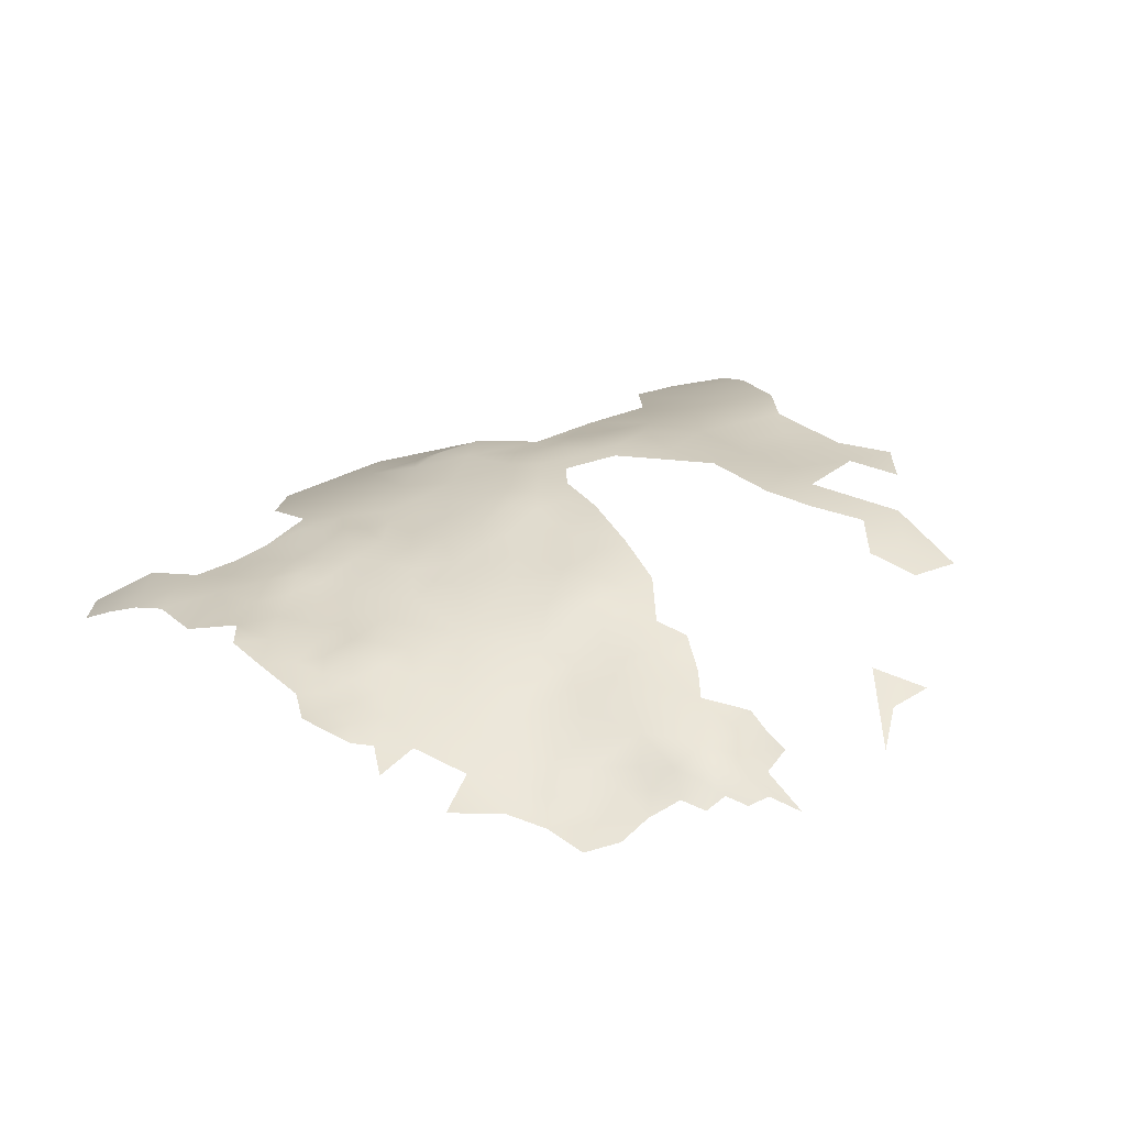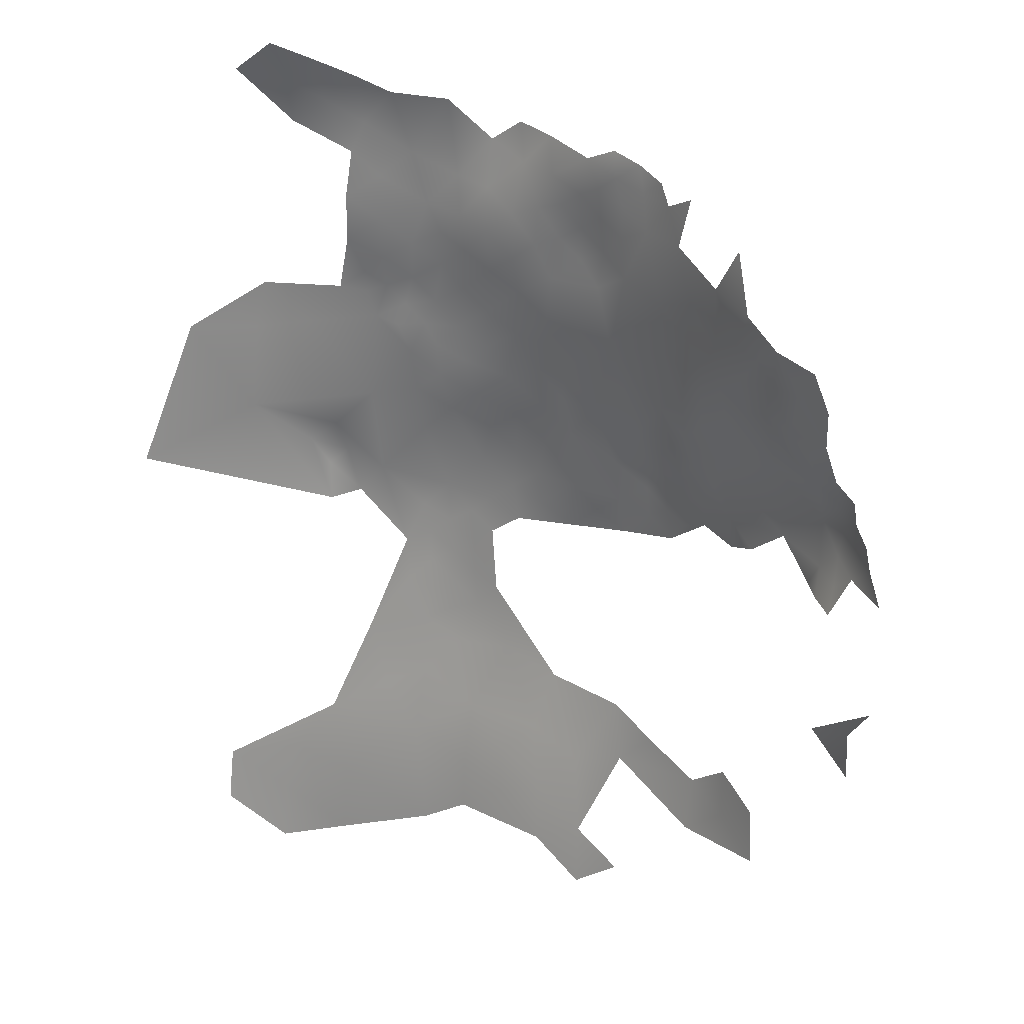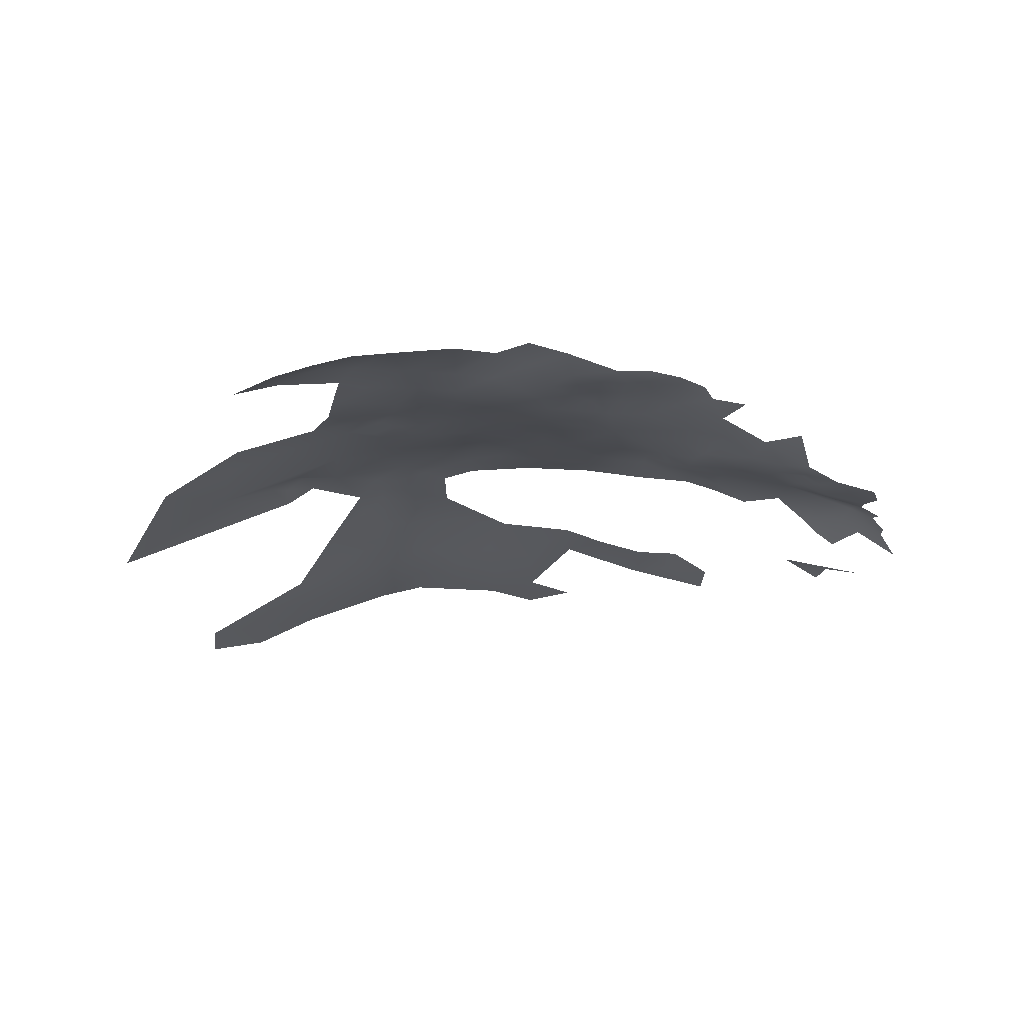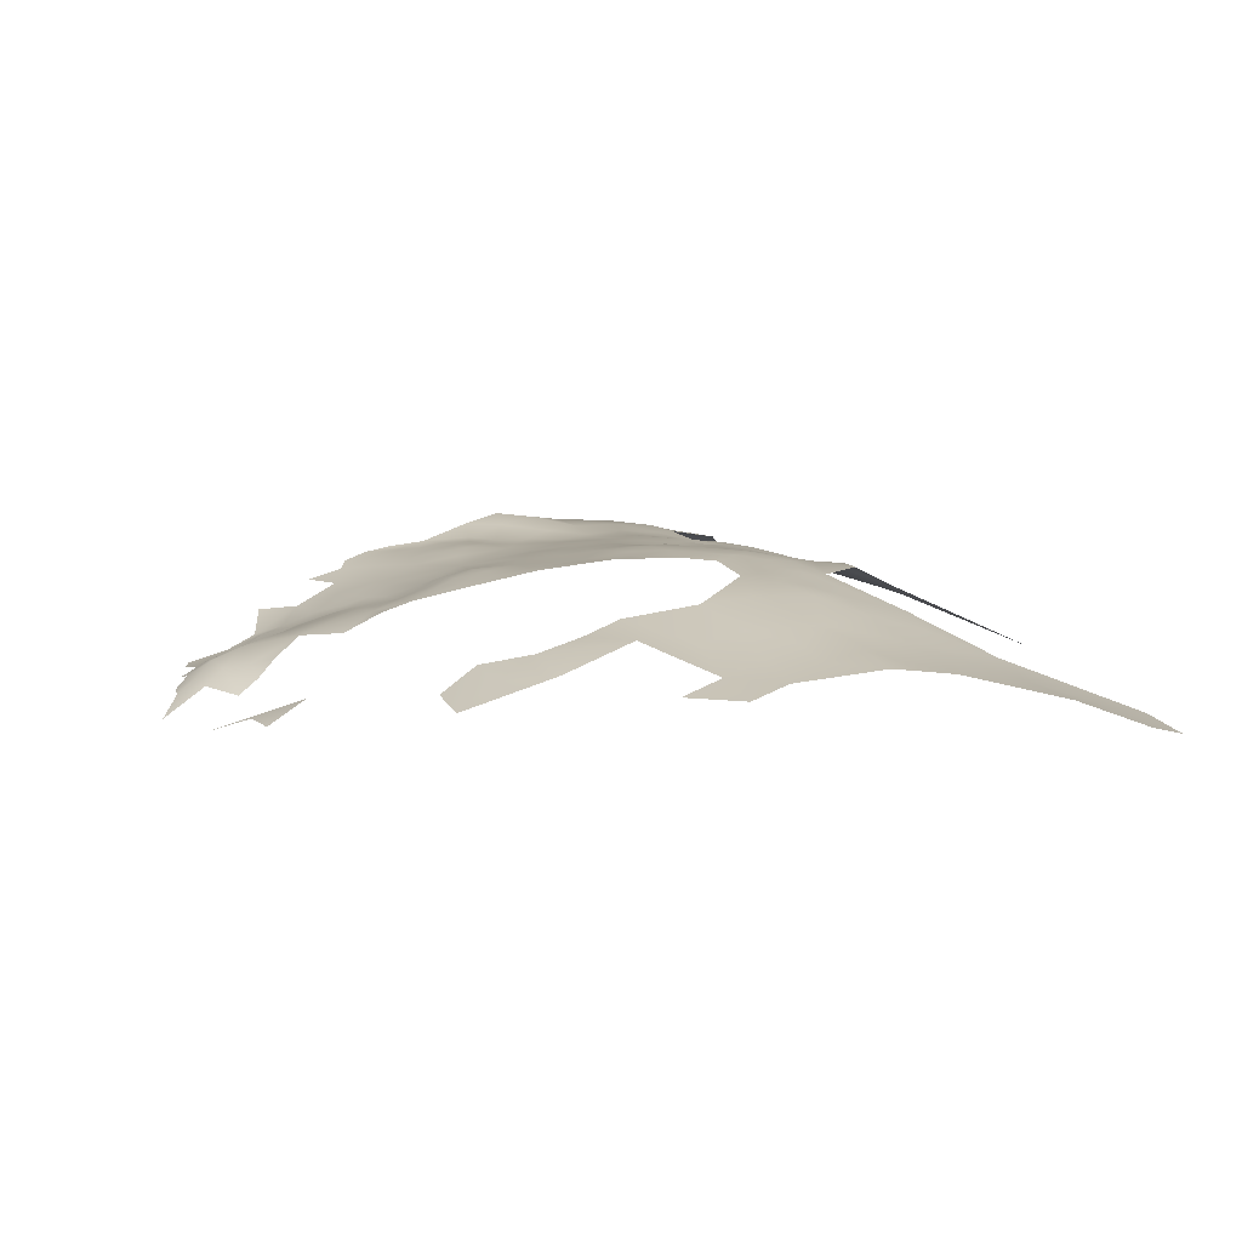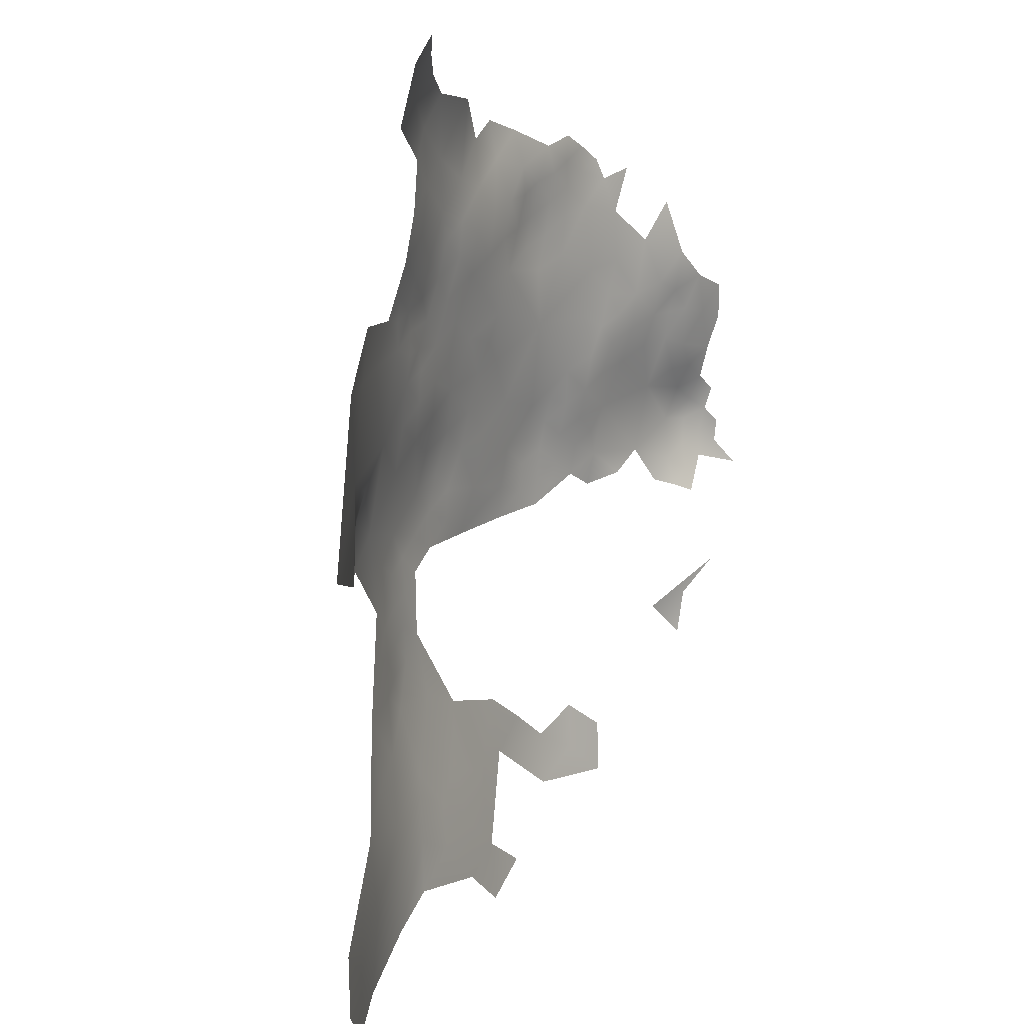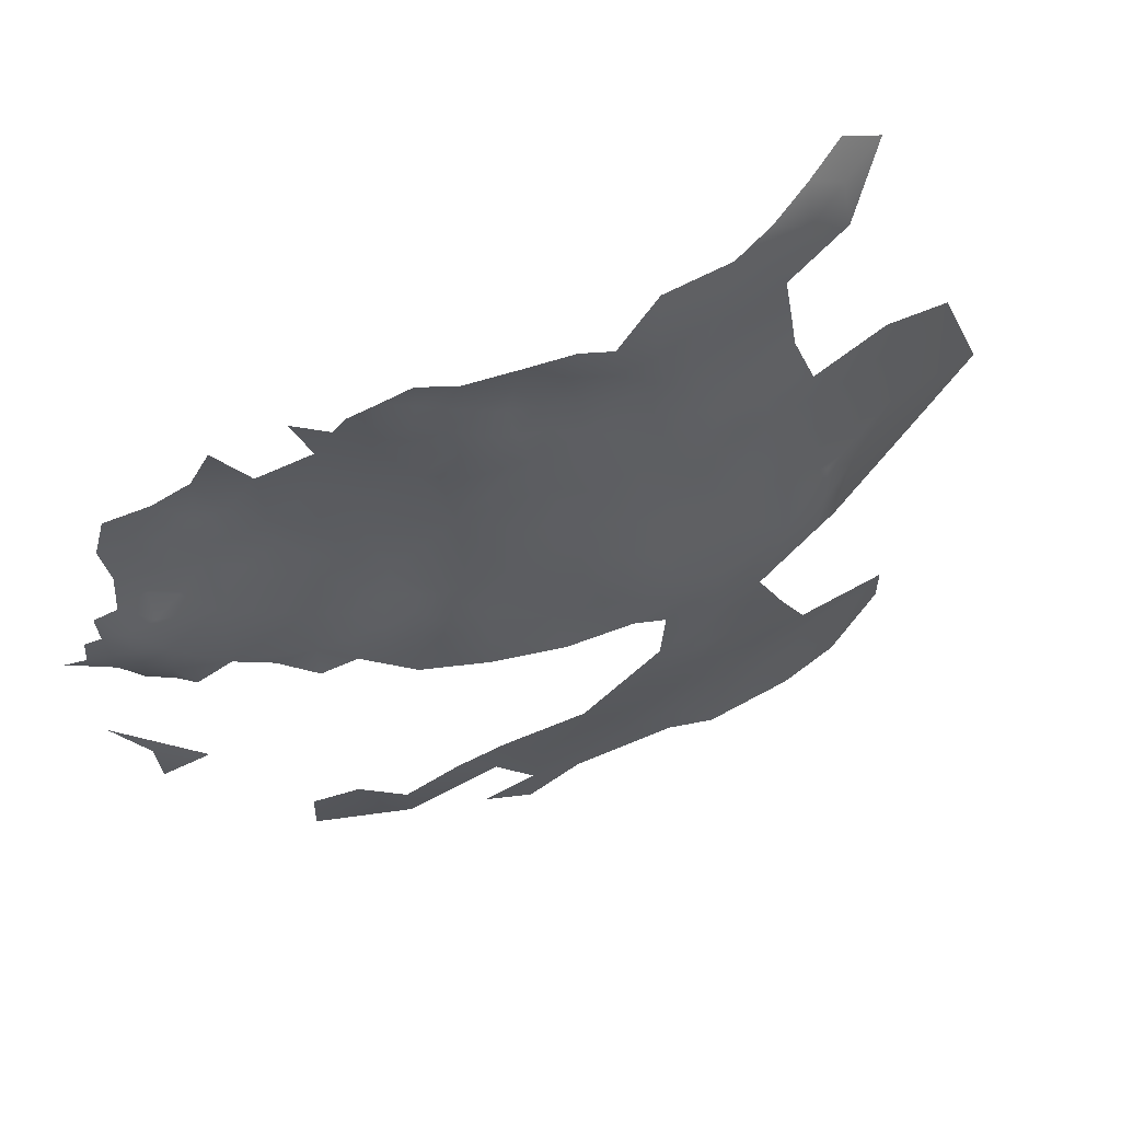
<metadata>
{"format":"obj","ext":"obj","renderer":"f3d","projection":"perspective","resolution":1024,"background":"white","views":[{"elev":29.0,"azim":-122.6,"up":"+Z"},{"elev":18.8,"azim":-141.5,"up":"+Y"},{"elev":-23.3,"azim":176.5,"up":"+Z"},{"elev":16.0,"azim":-21.9,"up":"+Z"},{"elev":5.9,"azim":117.4,"up":"+Y"},{"elev":62.7,"azim":-21.2,"up":"+Y"}]}
</metadata>
<code>
v -1004 380.5 789.3
v -1019 389.2 789.6
v -1046 395.3 787.8
v -1045 358.1 793.7
v -1045 361.6 793.3
v -1048 359.8 792.8
v -1046 354.7 794.1
v -1042 356.7 794.6
v -1042 360 794.2
v -1048 357 793.3
v -1057 380.5 785.6
v -1039 391.6 788.8
v -1038 398.1 788.4
v -1070 358.9 786.8
v -1072 357.5 785.6
v -1075 359.1 784.7
v -1072 360.8 786
v -1072 354.6 784.7
v -1070 355.5 786.1
v -1068 356.2 787.9
v -1073 364 786.1
v -1042 399.4 787.8
v -1033 388.3 789.9
v -1026 354.5 795.7
v -1064 374.9 784.7
v -1032 372.9 792.4
v -1051 376.4 787.9
v -1031 358 795
v -1025 375.8 792
v -1051 390.7 786.1
v -1053 384.6 786.5
v -1016 339.4 795.6
v -1013 338.1 795
v -1013 341.9 795.1
v -1014 334.1 795
v -1009 336.3 794
v -1010 340.2 794.4
v -1010 343.8 794.6
v -1007 341.1 793.5
v -1006 346.1 793.7
v -1010 347.6 794.6
v -1013 345.6 795.2
v -1012 349.6 795.2
v -1009 351 794.4
v -1016 343.4 795.6
v -1016 347.1 795.5
v -1019 342.1 795.8
v -1012 354.2 795
v -1015 351.2 795.6
v -1076 367.9 783.3
v -1064 368.6 787.2
v -1026 385 790.1
v -1070 371.1 784
v -1018 380.1 791.1
v -1032 364.6 793.9
v -1035 368 793
v -1027 362.6 794.6
v -1027 367.3 793.6
v -1028 371.7 792.6
v -1023 365.1 794.1
v -1019 385.1 790
v -1015 386.6 790
v -1022 387.8 789.6
v -1014 390 789.4
v -1018 393.7 789.6
v -1022 383.1 790.4
v -1026 381.1 790.9
v -1015 382.8 790.6
v -1013 378 791.2
v -1018 349.3 795.7
v -1018 353.3 795.6
v -1011 384.8 789.6
v -1011 380.6 790.3
v -1007 382.7 789.1
v -1070 378.1 782.1
v -1031 383.4 790.3
v -1030 378.4 791.1
v -1010 402.6 787.6
v -1006 404.2 786.1
v -1001 406 783.9
v -1002 401.1 785.7
v -997.3 407.7 781.5
v -997.5 403.2 783.6
v -992.5 404.4 780.7
v -1006 398.7 787.5
v -997.2 398.3 785.1
v -1027 400.6 790.5
v -1023 398.3 790.2
v -1003 384.6 787.8
v -1007 387.3 788.5
v -1048 383.6 787.7
v -1017 371.1 792.3
v -1052 361.7 791.5
v -1048 363.3 792
v -1048 367 791
v -1051 365.2 790.5
v -1045 364.9 792.6
v -1045 367.8 791.8
v -1043 363.1 793.8
v -1042 367 792.7
v -1050 368.7 789.6
v -1054 363.4 790.4
v -1052 358.1 792.2
v -1026 390.2 789.5
v -1060 357.8 789.5
v -1055 360.5 790.8
v -1055 356.5 791.7
v -1029 375.1 791.8
v -1060 377.9 784.8
v -1064 378.1 784.3
v -1066 378.6 782.9
v -1067 373.9 783.7
v -1060 382 783.9
v -1057 376.1 786.3
v -1060 374 786.1
v -1057 372 787.6
v -1054 374.4 787.6
v -1054 378 786.7
v -1053 370.7 788.6
v -1050 373 788.7
v -1039 395 788.3
v -1042 393.4 788.2
v -1036 393.9 789
v -1039 387.7 789.5
v -1042 389.9 788.4
v -1036 386.1 790.2
v -1036 389.9 789.6
v -1038 383.5 789.9
v -1013 372.5 791.8
v -1016 375.2 791.8
v -1021 377.7 791.6
v -1020 373.4 792.3
v -1003 389.7 787.1
v -1022 351.7 795.9
v -1055 366.4 789.6
v -1033 392.3 789.3
v -1032 399.7 789.7
v -1028 396.2 790
v -1031 368.7 793.2
v -1022 370 793.2
v -1018 367.1 793.1
v -1019 362.9 794.5
v -1022 360.3 795.3
v -1018 358.4 795.1
v -1014 364.6 793.2
v -1013 368.9 792.1
v -1029 387.2 789.8
v -1030 391.6 789.4
v -1008 392.7 788
v -1067 382.8 781.4
v -1063 385.7 782.1
v -1038 353.6 795.5
v -1022 355.8 795.7
v -1025 358.1 795.4
v -1030 352.4 796.2
v -1052 380.5 787.2
v -1048 377.9 788.7
v -996.6 350.3 790.8
v -996.6 354.9 790.7
v -999.9 351.6 792.6
v -994.7 357.9 789.3
v -998.7 356.8 791.7
v -1003 355.2 792.8
v -1070 368.2 785.7
v -1070 364.2 787.2
v -1067 370.7 785.1
v -1073 369.6 783.9
v -1073 373.4 782.6
v -1073 377.5 781.4
v -1038 357.5 794.8
v -1034 355.4 795.5
v -1072 381.5 780.8
v -1046 391.3 787.6
v -1047 371.1 790.2
v -998.1 360.4 790.3
v -1032 395.5 788.9
v -1042 385.4 788.9
v -1075 365.3 784.2
v -1075 362.4 784.8
v -1077 363.5 783.3
v -1078 360.9 783.7
v -1080 358 781.9
v -1064 380.9 783.2
v -1050 394.6 786.7
v -1004 395.2 787.2
v -1038 362.1 794.1
v -1023 392.9 789.6
v -1010 366.4 792.2
v -1009 371.2 791.5
v -1010 361.3 793.3
v -1003 365 791
v -1073 366.6 785.3
v -1053 396 785.4
v -1048 396.8 787.2
v -1045 398.3 787.6
v -1042 396.4 788
v -1061 392 783.4
v -996.4 373.5 787.8
v -1001 378.3 788.8
v -989.8 372.3 785.5
v -991.2 378 785.6
v -987.3 374.3 784.3
v -981.9 371.7 782
v -1009 377 790.8
v -1007 379.2 789.9
v -1012 375 791.3
v -1005 375.1 790.2
v -1004 378.1 789.6
v -1008 374.5 790.4
v -1012 395.8 788.8
v -1016 318.7 793.3
v -1016 326.4 794.1
v -1021 321.8 793.9
v -1021 316.5 793.3
v -1008 321.9 792.5
v -1026 325.8 794.7
v -1032 323.3 794.6
v -1027 318.8 793.7
v -1057 387.2 784.6
v -1027 311.9 793.2
v -1028 332.8 795.9
v -1054 322.9 793.3
v -1054 328.2 793.5
v -1059 325.2 791.9
v -1049 325.2 794.9
v -1059 319.2 791.8
v -1038 324.9 795.2
v -1021 334.7 795.5
v -1078 344.9 784.3
v -1074 335.6 787.2
v -1074 340.8 786.5
v -1043 328.6 795.1
v -1037 331.4 795.7
v -1040 377 790.5
v -1033 314.6 793.7
v -1033 307.9 793.2
v -1016 312.9 793.1
v -1010 309.7 792.8
v -1064 360.4 789
v -1039 311.5 793.3
v -1048 319.2 794.4
v -1009 329.7 793.5
v -1018 402.5 788.5
v -1004 326.9 792.1
v -1002 334.8 791.9
v -997.3 322.9 789.4
v -999.1 314.5 789.5
v -998.4 306 789.8
v -991.1 310.5 786.8
v -992.3 316.6 787.3
v -990.6 303.6 786.7
v -983.7 308.2 783.7
v -984 314.4 784.1
v -1069 339.5 788.5
v -975.2 353.9 779.7
v -988.6 362.1 785.7
f 180 179 178
f 181 179 180
f 9 99 5
f 183 111 110
f 17 15 14
f 17 16 15
f 19 15 18
f 19 14 15
f 181 16 179
f 5 97 94
f 99 97 5
f 74 205 1
f 9 5 4
f 9 4 8
f 100 97 99
f 14 19 20
f 96 95 101
f 34 38 42
f 179 17 21
f 179 16 17
f 106 93 102
f 7 8 4
f 164 167 192
f 6 5 94
f 6 4 5
f 98 97 100
f 103 10 6
f 53 166 112
f 10 7 4
f 10 4 6
f 12 123 121
f 204 209 207
f 37 38 34
f 178 179 21
f 178 21 192
f 174 95 98
f 96 93 94
f 117 120 27
f 192 167 50
f 192 50 178
f 44 43 41
f 174 101 95
f 45 47 32
f 208 1 205
f 3 122 196
f 173 122 3
f 62 64 2
f 114 11 109
f 114 118 11
f 194 3 195
f 115 109 25
f 95 97 98
f 164 166 53
f 53 167 164
f 37 33 36
f 6 94 93
f 6 93 103
f 199 1 208
f 71 70 49
f 13 196 121
f 13 22 196
f 125 124 12
f 157 91 156
f 39 38 37
f 113 109 11
f 109 110 25
f 33 37 34
f 31 156 91
f 127 12 124
f 62 61 68
f 62 2 61
f 41 43 42
f 41 42 38
f 117 118 114
f 168 167 53
f 122 121 196
f 45 42 46
f 45 34 42
f 127 123 12
f 127 136 123
f 73 204 205
f 122 125 12
f 122 12 121
f 150 111 183
f 40 41 38
f 40 38 39
f 108 26 59
f 127 126 23
f 127 124 126
f 103 93 106
f 103 106 107
f 102 93 96
f 102 96 135
f 119 120 117
f 55 58 139
f 67 66 52
f 36 33 35
f 196 22 195
f 196 195 3
f 119 117 116
f 94 97 95
f 94 95 96
f 27 118 117
f 71 153 134
f 34 45 32
f 34 32 33
f 48 49 43
f 48 43 44
f 139 59 26
f 46 42 43
f 63 61 2
f 69 206 204
f 69 204 73
f 120 119 101
f 120 101 174
f 205 204 207
f 205 207 208
f 186 99 9
f 153 144 143
f 125 177 124
f 132 92 130
f 206 69 130
f 71 144 153
f 189 129 146
f 76 77 67
f 64 65 2
f 153 24 134
f 173 125 122
f 70 71 134
f 130 131 132
f 58 57 60
f 58 55 57
f 136 23 148
f 136 127 23
f 176 138 137
f 171 170 152
f 58 59 139
f 129 206 130
f 63 66 61
f 56 55 139
f 153 143 154
f 153 154 24
f 172 169 75
f 13 121 123
f 52 76 67
f 52 147 76
f 165 192 21
f 165 164 192
f 89 74 1
f 148 23 147
f 128 126 124
f 128 124 177
f 147 104 148
f 46 49 70
f 46 43 49
f 3 184 173
f 3 194 184
f 148 176 136
f 189 146 188
f 52 66 63
f 73 205 74
f 73 74 72
f 151 150 183
f 90 72 74
f 206 209 204
f 189 206 129
f 189 209 206
f 135 101 119
f 135 96 101
f 129 92 146
f 129 130 92
f 173 184 30
f 176 123 136
f 165 21 17
f 151 183 113
f 144 142 143
f 111 25 110
f 130 69 54
f 130 54 131
f 141 146 92
f 141 145 146
f 72 62 68
f 188 146 145
f 191 188 190
f 16 18 15
f 109 113 183
f 109 183 110
f 145 190 188
f 90 74 89
f 86 83 81
f 73 72 68
f 187 104 63
f 133 90 89
f 149 90 133
f 88 87 138
f 132 131 29
f 152 170 8
f 142 145 141
f 83 80 81
f 27 157 156
f 27 156 118
f 155 28 171
f 140 92 132
f 140 141 92
f 170 186 9
f 170 9 8
f 29 108 59
f 23 76 147
f 185 149 133
f 156 11 118
f 82 80 83
f 106 105 107
f 54 68 61
f 137 138 87
f 85 79 78
f 84 82 83
f 199 208 207
f 160 162 163
f 187 2 65
f 187 63 2
f 30 184 193
f 81 79 85
f 81 80 79
f 16 181 182
f 189 207 209
f 76 23 126
f 104 52 63
f 104 147 52
f 168 75 169
f 46 47 45
f 71 49 48
f 143 57 154
f 143 60 57
f 29 77 108
f 29 67 77
f 69 73 68
f 69 68 54
f 165 17 14
f 140 58 60
f 202 201 200
f 112 25 111
f 161 162 159
f 161 175 162
f 186 100 99
f 223 224 222
f 148 138 176
f 159 162 160
f 159 160 158
f 140 59 58
f 201 198 200
f 226 222 224
f 142 60 143
f 150 75 111
f 150 172 75
f 225 223 222
f 40 44 41
f 120 157 27
f 66 54 61
f 164 51 166
f 25 112 166
f 170 171 28
f 56 139 26
f 211 214 237
f 241 225 222
f 135 106 102
f 35 33 32
f 28 154 57
f 213 218 214
f 112 111 75
f 135 119 116
f 216 218 213
f 216 217 218
f 228 32 47
f 138 187 88
f 112 168 53
f 112 75 168
f 227 233 232
f 176 13 123
f 199 89 1
f 254 231 230
f 36 39 37
f 131 54 66
f 242 36 35
f 219 151 113
f 240 236 235
f 13 176 137
f 185 81 85
f 28 155 24
f 28 24 154
f 149 185 85
f 141 60 142
f 141 140 60
f 211 213 214
f 211 212 213
f 56 100 186
f 239 14 20
f 210 65 64
f 165 51 164
f 138 148 104
f 138 104 187
f 72 64 62
f 88 187 65
f 7 10 103
f 77 26 108
f 140 132 29
f 140 29 59
f 31 11 156
f 215 212 211
f 244 242 215
f 242 212 215
f 220 214 218
f 70 47 46
f 174 98 100
f 220 235 236
f 219 11 31
f 219 113 11
f 239 165 14
f 144 71 48
f 131 67 29
f 131 66 67
f 219 31 30
f 152 8 7
f 55 28 57
f 197 151 219
f 55 56 186
f 218 217 235
f 218 235 220
f 149 210 64
f 51 25 166
f 51 115 25
f 134 24 155
f 210 149 85
f 210 85 78
f 239 51 165
f 185 86 81
f 173 177 125
f 163 162 175
f 90 64 72
f 90 149 64
f 28 186 170
f 28 55 186
f 155 171 152
f 253 249 252
f 174 157 120
f 189 188 191
f 245 39 36
f 76 126 128
f 212 242 35
f 252 249 251
f 144 145 142
f 249 250 247
f 234 128 177
f 84 83 86
f 161 159 158
f 247 250 246
f 253 250 249
f 239 105 106
f 228 35 32
f 243 210 78
f 249 248 251
f 249 247 248
f 198 199 207
f 163 40 160
f 163 44 40
f 245 36 242
f 245 242 244
f 234 157 174
f 243 88 65
f 243 65 210
f 201 199 198
f 234 26 77
f 163 175 191
f 203 202 200
f 227 232 225
f 217 233 227
f 234 56 26
f 212 216 213
f 163 48 44
f 226 241 222
f 234 174 100
f 234 100 56
f 234 177 91
f 234 91 157
f 238 211 237
f 239 106 135
f 227 235 217
f 234 76 128
f 234 77 76
f 237 214 220
f 229 231 254
f 227 225 241
f 203 201 202
f 221 217 216
f 221 233 217
f 228 221 216
f 228 212 35
f 228 216 212
f 245 40 39
f 247 238 248
f 246 244 215
f 221 228 47
f 238 215 211
f 245 244 246
f 256 203 200
f 247 246 215
f 247 215 238
f 256 175 161
f 253 246 250
f 256 161 158
f 255 203 256
f 256 200 198
f 256 191 175
f 255 256 158
f 115 114 109
f 114 116 117
f 115 116 114
f 51 116 115
f 51 135 116
f 51 239 135
f 91 30 31
f 91 173 30
f 91 177 173
f 191 207 189
f 191 198 207
f 256 198 191
f 144 190 145
f 190 163 191
f 48 190 144
f 190 48 163

</code>
